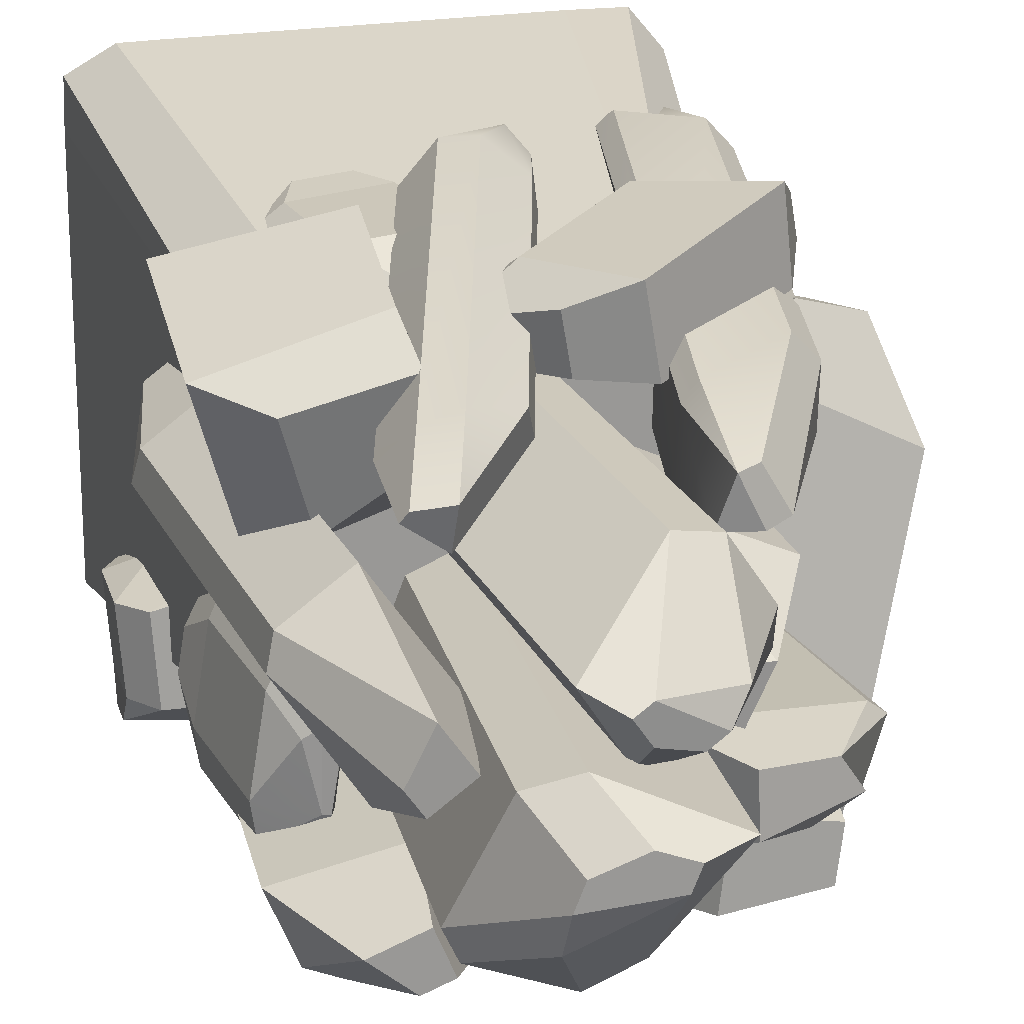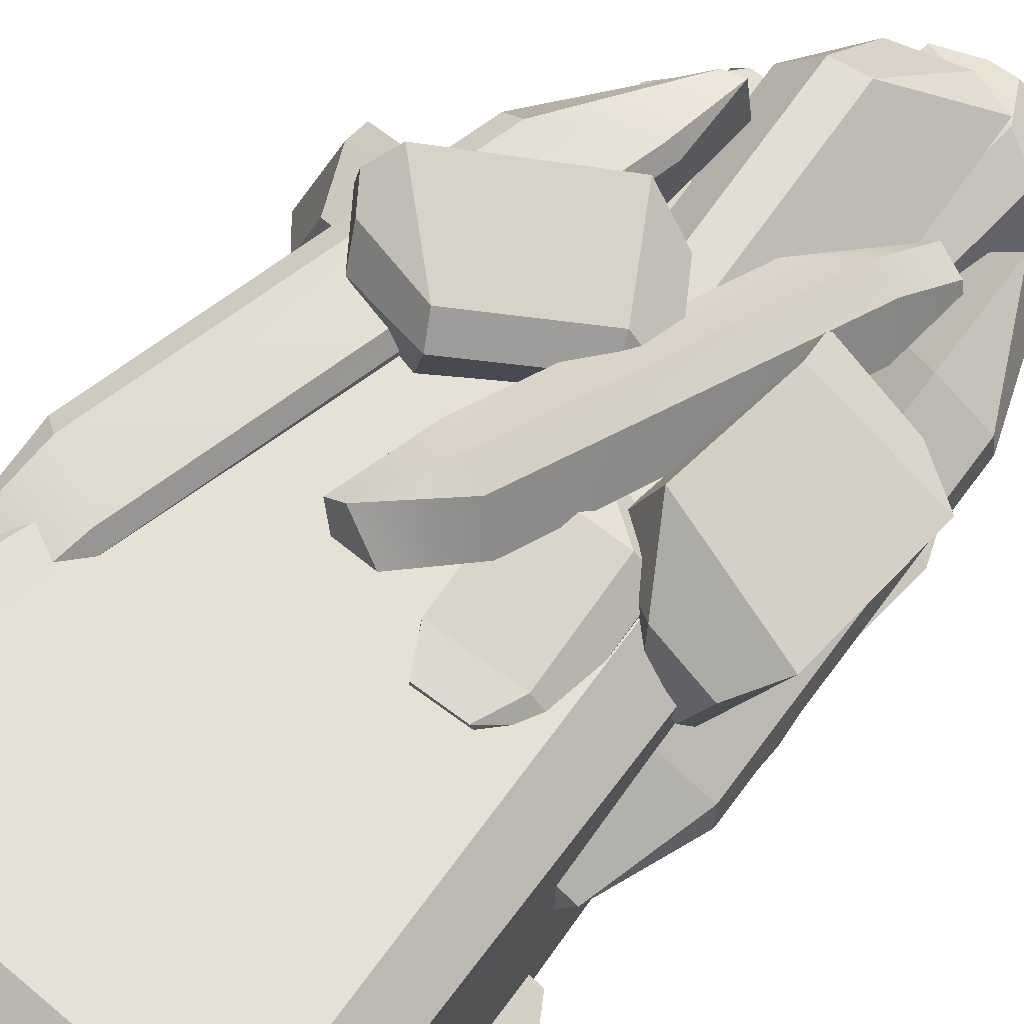
<metadata>
{"format":"obj","ext":"obj","renderer":"f3d","projection":"perspective","resolution":1024,"background":"white","views":[{"elev":21.6,"azim":-12.5,"up":"+Z"},{"elev":72.1,"azim":-135.4,"up":"+Z"}]}
</metadata>
<code>
g default
v -0.1178 -0.9415 0.4885
v -0.1103 -0.9412 0.382
v -0.1805 -0.3922 0.5867
v -0.1697 -0.3917 0.4335
v -0.3679 -0.423 0.4194
v -0.2481 -0.963 0.3722
v -0.1152 -0.4887 0.5857
v -0.1031 -0.464 0.3613
v -0.3985 -0.5107 0.3402
v -0.06595 -0.8022 0.5902
v -0.0435 -0.8402 0.3593
v -0.3351 -0.912 0.3416
v -0.3071 -0.4122 0.5776
v -0.4081 -0.5304 0.5189
v -0.3404 -0.5267 0.5697
v -0.358 -0.8488 0.5225
v -0.2906 -0.8377 0.5742
v -0.2523 -0.9631 0.4303
v 0.2939 -1.788 0.08456
v 0.2389 -1.79 -0.03488
v 0.2744 -0.612 0.2135
v 0.1953 -0.6145 0.04179
v -0.05743 -0.6416 0.1586
v 0.06311 -1.808 0.04634
v 0.3546 -0.8294 0.1725
v 0.2339 -0.7813 -0.07751
v -0.1426 -0.8217 0.09649
v 0.4188 -1.503 0.1551
v 0.3072 -1.589 -0.1067
v -0.0627 -1.684 0.06924
v 0.113 -0.6294 0.2881
v -0.04653 -0.86 0.2955
v 0.06749 -0.8652 0.3052
v 0.01818 -1.544 0.2767
v 0.1324 -1.533 0.2874
v 0.09313 -1.808 0.1115
v 0.6728 -1.067 0.4494
v 0.5297 -1.069 0.4862
v 0.5728 -1.306 -0.5103
v 0.3672 -1.309 -0.4574
v 0.354 -1.11 -0.4988
v 0.5206 -0.9313 0.4575
v 0.6143 -1.314 -0.3201
v 0.3027 -1.327 -0.2838
v 0.2831 -1.032 -0.3454
v 0.7532 -1.193 0.215
v 0.4595 -1.182 0.3609
v 0.455 -0.8774 0.3412
v 0.5644 -1.179 -0.5367
v 0.5312 -1.022 -0.3743
v 0.6003 -1.088 -0.3632
v 0.6709 -0.8989 0.1695
v 0.7383 -0.9688 0.1681
v 0.5986 -0.9303 0.4374
v 0.4446 -0.8508 0.5613
v 0.5567 -0.9838 0.5742
v -0.1125 -1.118 0.4265
v 0.04867 -1.309 0.4452
v 0.02478 -1.316 0.5789
v 0.5401 -0.9887 0.6673
v -0.01406 -1.047 0.4139
v 0.2019 -1.345 0.4368
v 0.1663 -1.355 0.636
v 0.2456 -0.8185 0.4724
v 0.5213 -1.079 0.5079
v 0.5035 -1.068 0.7115
v -0.1278 -1.122 0.5119
v -0.00563 -1.119 0.6179
v -0.03934 -1.054 0.5666
v 0.2592 -0.8874 0.6774
v 0.2185 -0.8265 0.624
v 0.4789 -0.9162 0.6602
v -0.2489 -1.691 0.2911
v -0.337 -1.688 0.3513
v 0.1098 -0.4852 0.5673
v -0.01688 -0.4802 0.6539
v 0.03402 -0.7039 0.4785
v -0.1389 -0.6435 0.6207
v -0.1288 -1.396 0.2768
v -0.3404 -1.474 0.3829
v 0.1533 -0.5145 0.6327
v 0.1003 -0.76 0.66
v 0.1104 -0.7612 0.5935
v -0.06595 -1.463 0.4558
v -0.05162 -1.448 0.3929
v -0.2415 -1.722 0.3897
v 0.09878 -0.5206 0.6987
v -0.06804 -0.6911 0.7271
v 0.007347 -0.7274 0.7365
v -0.2804 -1.555 0.4718
v -0.196 -1.558 0.4996
v -0.3212 -1.699 0.375
v 0.6322 -0.8591 -0.2998
v 0.6559 -1.034 -0.283
v 0.277 -0.742 -0.3438
v 0.3111 -0.9934 -0.3196
v 0.3107 -0.9733 -0.111
v 0.6556 -1.02 -0.1379
v 0.342 -0.747 -0.3948
v 0.3773 -1.117 -0.3592
v 0.3766 -1.087 -0.04841
v 0.533 -0.718 -0.3972
v 0.6082 -1.094 -0.3609
v 0.6222 -1.057 -0.05078
v 0.2767 -0.7292 -0.2107
v 0.3486 -0.7926 -0.07675
v 0.3429 -0.724 -0.1574
v 0.5428 -0.7648 -0.07903
v 0.5326 -0.6953 -0.1608
v 0.6427 -0.9246 -0.1471
v 0.6493 -0.2819 0.155
v 0.4491 -0.1937 0.1826
v 0.6009 -0.3743 0.1915
v 0.4405 -0.3566 0.1698
v 0.6894 -0.1498 -0.02462
v 0.606 -0.3812 0.0947
v 0.6338 -0.2473 -0.01821
v 0.479 -0.3672 0.07613
v 0.5101 -0.2319 -0.03813
v 0.4658 -0.05355 0.1736
v 0.4885 0.08303 0.1201
v 0.5241 0.2432 0.1406
v 0.4965 0.1113 0.195
v 0.6825 -0.003606 0.1371
v 0.704 0.1172 0.07902
v 0.6506 0.1025 0.2113
v 0.6702 0.2267 0.1563
v 0.5001 0.03039 0.03343
v 0.5527 0.1253 -0.06111
v 0.5577 0.2281 -0.03197
v 0.7153 0.1104 -0.005826
v 0.7082 0.008169 -0.03479
v 0.6773 0.1147 -0.04145
v 0.6861 0.214 -0.01274
v 0.4535 -0.1964 0.1494
v -0.2158 -0.7615 0.3121
v -0.04505 -2.117 0.1607
v -0.306 -0.9976 0.2733
v -0.1296 -2.082 0.2091
v 0.02194 -0.7266 0.3867
v -0.06797 -1.021 0.4287
v 0.03386 -1.023 0.4085
v 0.07514 -1.881 0.38
v 0.1755 -1.863 0.3611
v -0.00567 -2.107 0.1019
v 0.08506 -2.091 0.07852
v 0.07526 -1.947 -0.003068
v -0.01094 -1.998 0.01508
v -0.1376 -0.7419 0.1953
v -0.04473 -0.7259 0.1828
v -0.1732 -0.9642 0.07483
v -0.0815 -0.9606 0.05758
v 0.1278 -2.085 0.108
v 0.1713 -2.047 0.1713
v 0.2759 -1.838 0.2111
v 0.2648 -1.851 0.1399
v 0.05336 -0.7136 0.2505
v 0.06632 -0.7155 0.3204
v 0.1352 -0.9953 0.2567
v 0.1201 -0.9802 0.1892
v -0.006676 -2.112 0.1872
v -0.455 -0.2537 -0.6506
v -0.4034 -0.1925 -0.303
v -0.354 -0.3092 -0.5852
v -0.3679 -0.2917 -0.3074
v -0.6635 -0.1679 -0.6684
v -0.5961 -0.3134 -0.586
v -0.6597 -0.2266 -0.5902
v -0.6106 -0.2995 -0.3658
v -0.6752 -0.2119 -0.3751
v -0.4049 -0.1058 -0.3085
v -0.4604 -0.02022 -0.3172
v -0.4261 0.07734 -0.3565
v -0.3688 -0.005188 -0.339
v -0.458 -0.08158 -0.6616
v -0.5201 -0.005648 -0.6701
v -0.359 -0.01674 -0.6039
v -0.4171 0.06135 -0.6091
v -0.5054 -0.02115 -0.3198
v -0.5692 -0.05077 -0.3304
v -0.6789 0.009058 -0.3893
v -0.6366 0.07182 -0.3869
v -0.6233 -0.007784 -0.6761
v -0.6652 -0.07014 -0.6746
v -0.6635 -0.002673 -0.605
v -0.6222 0.05783 -0.6098
v -0.4 -0.7614 0.5668
v -0.5767 -0.7526 0.5177
v -0.2374 -1.406 0.5139
v -0.4914 -1.393 0.4433
v -0.4191 -1.337 0.1931
v -0.5263 -0.714 0.3437
v -0.2652 -1.299 0.5991
v -0.6369 -1.308 0.4895
v -0.5291 -1.225 0.1168
v -0.2659 -0.938 0.679
v -0.65 -0.8743 0.582
v -0.5374 -0.7628 0.2171
v -0.1912 -1.37 0.3542
v -0.2332 -1.218 0.204
v -0.1829 -1.233 0.315
v -0.2356 -0.8513 0.2847
v -0.1839 -0.875 0.3955
v -0.4299 -0.7188 0.3705
v -0.3233 -1.936 0.1004
v -0.2502 -1.925 -0.008332
v -0.527 -0.3693 0.2299
v -0.422 -0.3529 0.07351
v -0.5547 -0.3694 -0.01736
v -0.3425 -1.936 -0.07154
v -0.5068 -0.6724 0.252
v -0.3623 -0.5791 0.02397
v -0.56 -0.6038 -0.1114
v -0.3865 -1.574 0.241
v -0.2129 -1.661 0.003276
v -0.403 -1.758 -0.13
v -0.6118 -0.3799 0.1719
v -0.6751 -0.6781 0.0701
v -0.6569 -0.6979 0.1485
v -0.5522 -1.594 0.05793
v -0.5369 -1.593 0.138
v -0.3824 -1.943 -0.01219
v 0.2043 -1.69 0.289
v 0.3875 0.1104 0.4519
v 0.3688 -0.1512 0.3848
v 0.2073 -1.388 0.2557
v 0.5746 0.07639 0.5531
v 0.5784 -0.2663 0.6161
v 0.6318 -0.2911 0.5566
v 0.4482 -1.314 0.5068
v 0.5057 -1.315 0.449
v 0.2939 -1.701 0.2883
v 0.3498 -1.672 0.3021
v 0.4699 -1.307 0.2654
v 0.5065 -1.3 0.3047
v 0.5391 0.09153 0.4507
v 0.5999 -0.2502 0.3757
v 0.6332 -0.2705 0.411
v 0.2873 -1.682 0.4078
v 0.2393 -1.706 0.4006
v 0.4423 0.09557 0.5283
v 0.3677 -0.1722 0.5871
v 0.4019 -0.1907 0.6231
v 0.2009 -1.477 0.4469
v 0.2347 -1.47 0.4895
v -0.5415 -0.8432 -0.3614
v -0.4049 -1.346 -0.3451
v -0.4892 -0.9158 -0.4319
v -0.4096 -1.324 -0.4449
v -0.6201 -0.8616 -0.257
v -0.5941 -0.9567 -0.4148
v -0.6063 -0.9695 -0.3237
v -0.5325 -1.281 -0.4249
v -0.5465 -1.287 -0.3323
v -0.3909 -1.346 -0.2594
v -0.4012 -1.351 -0.1696
v -0.3798 -1.296 -0.07255
v -0.3655 -1.304 -0.1604
v -0.5136 -0.8432 -0.1911
v -0.5285 -0.8486 -0.1103
v -0.4419 -0.9158 -0.1427
v -0.4537 -0.9254 -0.06047
v -0.4214 -1.355 -0.1663
v -0.4575 -1.348 -0.1886
v -0.5108 -1.287 -0.1137
v -0.4801 -1.288 -0.05615
v -0.575 -0.8578 -0.1027
v -0.6043 -0.8616 -0.1603
v -0.5702 -0.9688 -0.1022
v -0.5426 -0.96 -0.04595
v -0.4231 -1.35 -0.3422
v 0.2309 -1.924 -0.183
v 0.2269 -1.916 -0.05179
v 0.07376 -0.7693 -0.3861
v 0.06812 -0.7573 -0.1974
v 0.02809 -0.9993 -0.3662
v 0.0146 -0.9301 -0.0934
v 0.09631 -1.671 -0.3235
v 0.09619 -1.735 -0.03313
v 0.2513 -0.751 -0.3819
v 0.4398 -0.9425 -0.3009
v 0.3451 -0.9717 -0.3585
v 0.509 -1.625 -0.2563
v 0.4115 -1.638 -0.3162
v 0.4225 -1.9 -0.1189
v 0.2963 -0.7337 -0.1921
v 0.3915 -0.8913 -0.08461
v 0.4309 -0.8967 -0.1205
v 0.4714 -1.746 -0.02467
v 0.515 -1.727 -0.0615
v 0.3755 -1.901 -0.04833
v 0.03912 -0.581 -0.1464
v 0.04064 -2.248 -0.03679
v 0.1487 -0.8485 -0.03242
v 0.1501 -2.187 -0.02894
v -0.1504 -0.581 -0.3866
v 0.02608 -0.9124 -0.3503
v -0.08739 -0.9365 -0.4001
v 0.02542 -1.974 -0.352
v -0.08981 -1.974 -0.4031
v -0.04044 -2.248 -0.005511
v -0.149 -2.248 -0.04539
v -0.2243 -2.079 0.035
v -0.1169 -2.122 0.07894
v -0.1218 -0.581 -0.08433
v -0.2249 -0.581 -0.1366
v -0.1247 -0.8485 0.07307
v -0.2274 -0.8635 0.02711
v -0.1718 -2.248 -0.1046
v -0.1788 -2.207 -0.2
v -0.2964 -1.974 -0.3234
v -0.3319 -1.992 -0.2438
v -0.2774 -0.581 -0.2725
v -0.2417 -0.581 -0.3513
v -0.2968 -0.934 -0.3193
v -0.3313 -0.9176 -0.2422
v 0.02013 -2.248 -0.08995
v 0.4948 -0.1674 -0.4558
v 0.3488 -0.1543 -0.4374
v 0.5254 -1.493 -0.3888
v 0.3155 -1.475 -0.3624
v 0.2897 -1.481 -0.5635
v 0.3308 -0.1585 -0.5773
v 0.5458 -1.24 -0.3489
v 0.2336 -1.27 -0.3078
v 0.195 -1.279 -0.6075
v 0.6123 -0.4836 -0.3801
v 0.3033 -0.362 -0.344
v 0.2741 -0.3107 -0.6467
v 0.5089 -1.497 -0.5172
v 0.4435 -1.255 -0.6402
v 0.5168 -1.241 -0.578
v 0.5098 -0.4869 -0.6718
v 0.583 -0.4904 -0.6081
v 0.4105 -0.1656 -0.5873
v -0.1308 -0.7861 -0.4892
v -0.3019 -0.8856 -0.5061
v 0.3699 -1.292 -0.3778
v 0.1239 -1.435 -0.4022
v 0.1434 -1.442 -0.5557
v -0.2883 -0.8907 -0.6129
v 0.2911 -1.18 -0.3548
v -0.05393 -1.416 -0.3873
v -0.02491 -1.427 -0.6161
v 0.09738 -0.8325 -0.3959
v -0.2983 -1.006 -0.4379
v -0.2801 -0.9863 -0.6694
v 0.3823 -1.296 -0.4758
v 0.2498 -1.239 -0.5902
v 0.3119 -1.185 -0.5298
v 0.05138 -0.887 -0.6321
v 0.1194 -0.8407 -0.5699
v -0.195 -0.8364 -0.6037
v -0.4198 -1.751 -0.4245
v -0.2979 -1.751 -0.375
v -0.544 -0.5749 -0.4485
v -0.3689 -0.5749 -0.3773
v -0.308 -0.5749 -0.527
v -0.2556 -1.751 -0.4792
v -0.5529 -0.8 -0.4093
v -0.2964 -0.7481 -0.305
v -0.2056 -0.7481 -0.5282
v -0.5551 -1.476 -0.4103
v -0.2906 -1.56 -0.3027
v -0.2034 -1.614 -0.5273
v -0.5051 -0.5749 -0.5441
v -0.4099 -0.7894 -0.6112
v -0.4836 -0.805 -0.5798
v -0.411 -1.476 -0.6117
v -0.4861 -1.476 -0.58
v -0.3221 -1.751 -0.5062
v 0.3092 -1.148 0.4515
v 0.3092 -1.148 -0.4515
v -0.313 -1.148 0.4515
v -0.313 -1.148 -0.4515
v -0.4697 0.5163 0.4811
v 0.4573 0.5163 0.4811
v 0.4515 -1.148 0.3211
v 0.3092 -1.148 0.3211
v -0.313 -1.148 0.3211
v -0.4515 -1.148 0.3211
v -0.4515 -1.148 -0.3418
v -0.313 -1.148 -0.3418
v 0.3092 -1.148 -0.3418
v 0.4515 -1.148 -0.3418
v 0.4573 0.5163 -0.5066
v -0.4697 0.5163 -0.5066
v -0.4697 0.4049 0.6755
v -0.4697 0.5163 0.6428
v -0.4697 0.4236 -0.6701
v -0.4697 0.5163 -0.6374
v -0.6434 0.5163 0.4811
v -0.6762 0.4261 0.4811
v 0.6368 0.5015 0.4811
v 0.6954 0.4836 0.4811
v 0.4573 0.5163 -0.6374
v 0.4573 0.3936 -0.6701
v 0.4573 0.4836 0.6755
v 0.4573 0.5163 0.6428
v -0.6434 0.4992 -0.5066
v -0.6762 0.4594 -0.5066
v 0.6695 0.4123 -0.5066
v 0.6368 0.4642 -0.5066
v -0.5594 0.3939 0.6755
v -0.6762 0.3897 0.6101
v -0.5643 0.4742 0.6318
v -0.59 0.5042 -0.572
v -0.6762 0.4642 -0.6047
v -0.5509 0.4159 -0.6535
v 0.688 0.4836 0.5743
v 0.6041 0.4836 0.6755
v 0.6368 0.4981 0.5774
v 0.5828 0.4114 -0.6912
v 0.6695 0.4235 -0.6047
v 0.5756 0.4618 -0.572
g Tile
f 7 8 4 3
f 3 4 5 13
f 8 9 5 4
f 10 11 8 7
f 11 12 9 8
f 1 2 11 10
f 2 6 12 11
f 1 18 6 2
f 13 14 15
f 15 14 16 17
f 17 16 18 1
f 14 13 5 9
f 15 7 3 13
f 14 9 12 16
f 17 10 7 15
f 16 12 6 18
f 17 1 10
f 25 26 22 21
f 21 22 23 31
f 26 27 23 22
f 28 29 26 25
f 29 30 27 26
f 19 20 29 28
f 20 24 30 29
f 19 36 24 20
f 31 32 33
f 33 32 34 35
f 35 34 36 19
f 32 31 23 27
f 33 25 21 31
f 32 27 30 34
f 35 28 25 33
f 34 30 24 36
f 35 19 28
f 43 44 40 39
f 39 40 41 49
f 44 45 41 40
f 46 47 44 43
f 47 48 45 44
f 37 38 47 46
f 38 42 48 47
f 37 54 42 38
f 49 50 51
f 51 50 52 53
f 53 52 54 37
f 50 49 41 45
f 51 43 39 49
f 50 45 48 52
f 53 46 43 51
f 52 48 42 54
f 53 37 46
f 61 62 58 57
f 57 58 59 67
f 62 63 59 58
f 64 65 62 61
f 65 66 63 62
f 55 56 65 64
f 56 60 66 65
f 55 72 60 56
f 67 68 69
f 69 68 70 71
f 71 70 72 55
f 68 67 59 63
f 69 61 57 67
f 68 63 66 70
f 71 64 61 69
f 70 66 60 72
f 71 55 64
f 77 78 76 75
f 75 76 87 81
f 79 80 78 77
f 73 74 80 79
f 73 86 92 74
f 81 82 83
f 83 82 84 85
f 85 84 86 73
f 83 77 75 81
f 85 79 77 83
f 85 73 79
f 87 88 89
f 89 88 90 91
f 91 90 92 86
f 78 88 87 76
f 80 90 88 78
f 74 92 90 80
f 82 81 87 89
f 82 89 91 84
f 84 91 86
f 99 100 96 95
f 95 96 97 105
f 100 101 97 96
f 102 103 100 99
f 103 104 101 100
f 93 94 103 102
f 94 98 104 103
f 93 110 98 94
f 105 106 107
f 107 106 108 109
f 109 108 110 93
f 106 105 97 101
f 107 99 95 105
f 106 101 104 108
f 109 102 99 107
f 108 104 98 110
f 109 93 102
f 115 116 117
f 117 116 118 119
f 116 115 111 113
f 116 113 114 118
f 118 114 112 135
f 121 120 123 122
f 122 123 126 127
f 124 125 127 126
f 126 113 111 124
f 123 114 113 126
f 123 120 112 114
f 132 131 125 124
f 121 128 135
f 128 121 130 129
f 129 130 134 133
f 131 132 133 134
f 121 135 112 120
f 119 118 135 128
f 117 133 132 115
f 119 129 133 117
f 119 128 129
f 134 127 125 131
f 130 122 127 134
f 121 122 130
f 132 124 111 115
f 140 141 142
f 142 141 143 144
f 141 140 136 138
f 141 138 139 143
f 143 139 137 161
f 146 145 148 147
f 147 148 151 152
f 149 150 152 151
f 151 138 136 149
f 148 139 138 151
f 148 145 137 139
f 158 157 150 149
f 153 154 161
f 154 153 156 155
f 155 156 160 159
f 157 158 159 160
f 153 145 146
f 144 143 161 154
f 142 159 158 140
f 144 155 159 142
f 144 154 155
f 160 152 150 157
f 156 147 152 160
f 153 146 147 156
f 153 161 137 145
f 158 149 136 140
f 166 167 168
f 168 167 169 170
f 167 166 162 164
f 167 164 165 169
f 169 165 163
f 172 171 174 173
f 173 174 177 178
f 175 176 178 177
f 177 164 162 175
f 174 165 164 177
f 174 171 163 165
f 184 183 176 175
f 179 180 163
f 180 179 182 181
f 181 182 186 185
f 183 184 185 186
f 179 163 171 172
f 170 169 163 180
f 168 185 184 166
f 170 181 185 168
f 170 180 181
f 186 178 176 183
f 182 173 178 186
f 179 172 173 182
f 184 175 162 166
f 193 194 190 189
f 189 190 191 199
f 194 195 191 190
f 196 197 194 193
f 197 198 195 194
f 187 188 197 196
f 188 192 198 197
f 187 204 192 188
f 199 200 201
f 201 200 202 203
f 203 202 204 187
f 200 199 191 195
f 201 193 189 199
f 200 195 198 202
f 203 196 193 201
f 202 198 192 204
f 203 187 196
f 211 212 208 207
f 207 208 209 217
f 212 213 209 208
f 214 215 212 211
f 215 216 213 212
f 205 206 215 214
f 206 210 216 215
f 205 222 210 206
f 217 218 219
f 219 218 220 221
f 221 220 222 205
f 218 217 209 213
f 219 211 207 217
f 218 213 216 220
f 221 214 211 219
f 220 216 210 222
f 221 205 214
f 227 228 229
f 229 228 230 231
f 227 236 224 241
f 232 233 239 240
f 233 232 234 235
f 235 234 237 238
f 236 227 238 237
f 237 225 224 236
f 234 226 225 237
f 232 223 226 234
f 232 240 223
f 231 230 239 233
f 229 238 227
f 231 235 238 229
f 231 233 235
f 241 242 243
f 243 242 244 245
f 245 244 240
f 225 242 241 224
f 226 244 242 225
f 223 240 244 226
f 228 227 241 243
f 228 243 245 230
f 230 245 240 239
f 250 251 252
f 252 251 253 254
f 251 250 246 248
f 251 248 249 253
f 253 249 247 271
f 256 255 258 257
f 257 258 261 262
f 259 260 262 261
f 261 248 246 259
f 258 249 248 261
f 258 255 247 249
f 268 267 260 259
f 263 264 271
f 264 263 266 265
f 265 266 270 269
f 267 268 269 270
f 255 271 247
f 254 253 271
f 252 269 268 250
f 254 265 269 252
f 254 264 265
f 270 262 260 267
f 266 257 262 270
f 263 256 257 266
f 254 271 264
f 263 271 255 256
f 268 259 246 250
f 276 277 275 274
f 274 275 286 280
f 278 279 277 276
f 272 273 279 278
f 272 285 291 273
f 280 281 282
f 282 281 283 284
f 284 283 285 272
f 282 276 274 280
f 284 278 276 282
f 284 272 278
f 286 287 288
f 288 287 289 290
f 290 289 291
f 277 287 286 275
f 279 289 287 277
f 273 291 289 279
f 281 280 286 288
f 281 288 290 283
f 283 290 291 285
f 296 297 298
f 298 297 299 300
f 297 296 292 294
f 297 294 295 299
f 299 295 293 317
f 302 301 304 303
f 303 304 307 308
f 305 306 308 307
f 307 294 292 305
f 304 295 294 307
f 304 301 293 295
f 314 313 306 305
f 309 310 317
f 310 309 312 311
f 311 312 316 315
f 313 314 315 316
f 309 317 293 301
f 300 299 317 310
f 298 315 314 296
f 300 311 315 298
f 300 310 311
f 316 308 306 313
f 312 303 308 316
f 309 302 303 312
f 309 301 302
f 314 305 292 296
f 324 325 321 320
f 320 321 322 330
f 325 326 322 321
f 327 328 325 324
f 328 329 326 325
f 318 319 328 327
f 319 323 329 328
f 318 335 323 319
f 330 331 332
f 332 331 333 334
f 334 333 335 318
f 331 330 322 326
f 332 324 320 330
f 331 326 329 333
f 334 327 324 332
f 333 329 323 335
f 334 318 327
f 342 343 339 338
f 338 339 340 348
f 343 344 340 339
f 345 346 343 342
f 346 347 344 343
f 336 337 346 345
f 337 341 347 346
f 336 353 341 337
f 348 349 350
f 350 349 351 352
f 352 351 353 336
f 349 348 340 344
f 350 342 338 348
f 349 344 347 351
f 352 345 342 350
f 351 347 341 353
f 352 336 345
f 360 361 357 356
f 356 357 358 366
f 361 362 358 357
f 363 364 361 360
f 364 365 362 361
f 354 355 364 363
f 355 359 365 364
f 354 371 359 355
f 366 367 368
f 368 367 369 370
f 370 369 371 354
f 367 366 358 362
f 368 360 356 366
f 367 362 365 369
f 370 363 360 368
f 369 365 359 371
f 370 354 363
f 378 379 384 385
f 379 380 383 384
f 386 387 376 377
f 382 383 380 381
f 372 379 378
f 374 380 379 372
f 381 380 374
f 384 383 375 373
f 385 384 373
f 389 388 398 399
f 390 391 396 397
f 393 392 400 401
f 394 395 402 403
f 403 386 377 394
f 401 382 381 393
f 375 390 397 373
f 388 374 372 398
f 392 376 387 400
f 377 376 389 399
f 394 377 399 412
f 396 386 403 415
f 391 387 386 396
f 400 387 391 407
f 406 389 376 392
f 382 375 383
f 404 405 381 374
f 405 404 406
f 407 409 408
f 408 409 375 382
f 410 411 372 378
f 411 410 412
f 413 414 385 373
f 414 413 415
f 405 406 392 393
f 406 404 388 389
f 407 408 401 400
f 409 407 391 390
f 411 412 399 398
f 412 410 395 394
f 414 415 403 402
f 415 413 397 396
f 398 372 411
f 373 397 413
f 409 390 375
f 404 374 388
f 410 378 395
f 393 381 405
f 402 385 414
f 408 382 401
f 395 378 385 402

</code>
